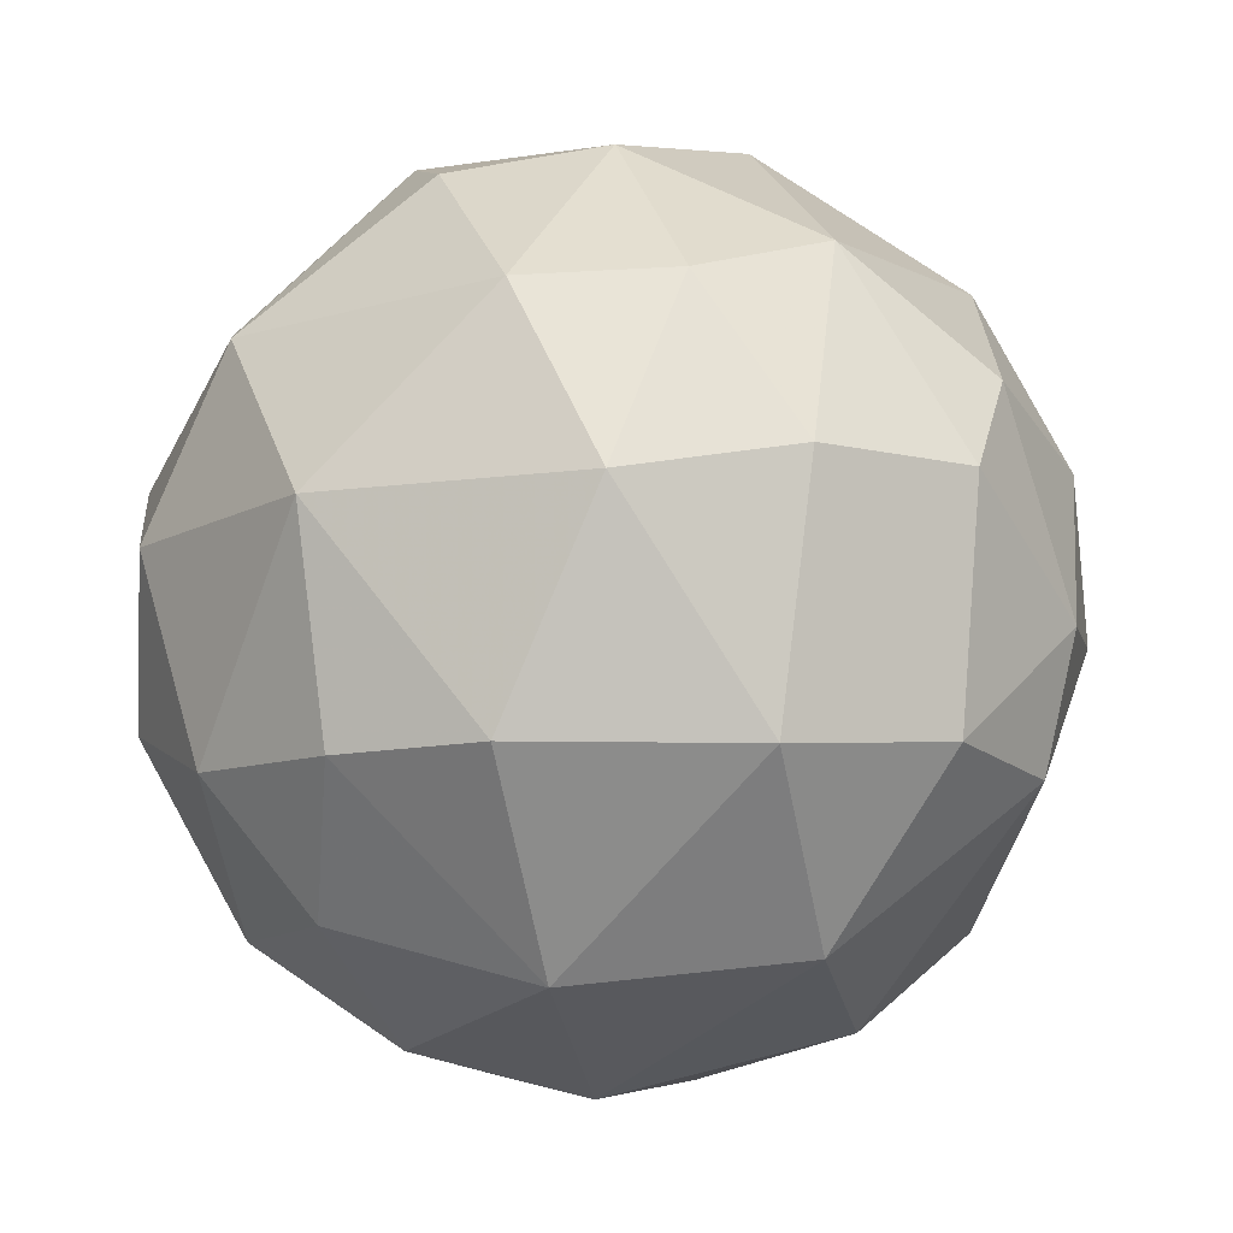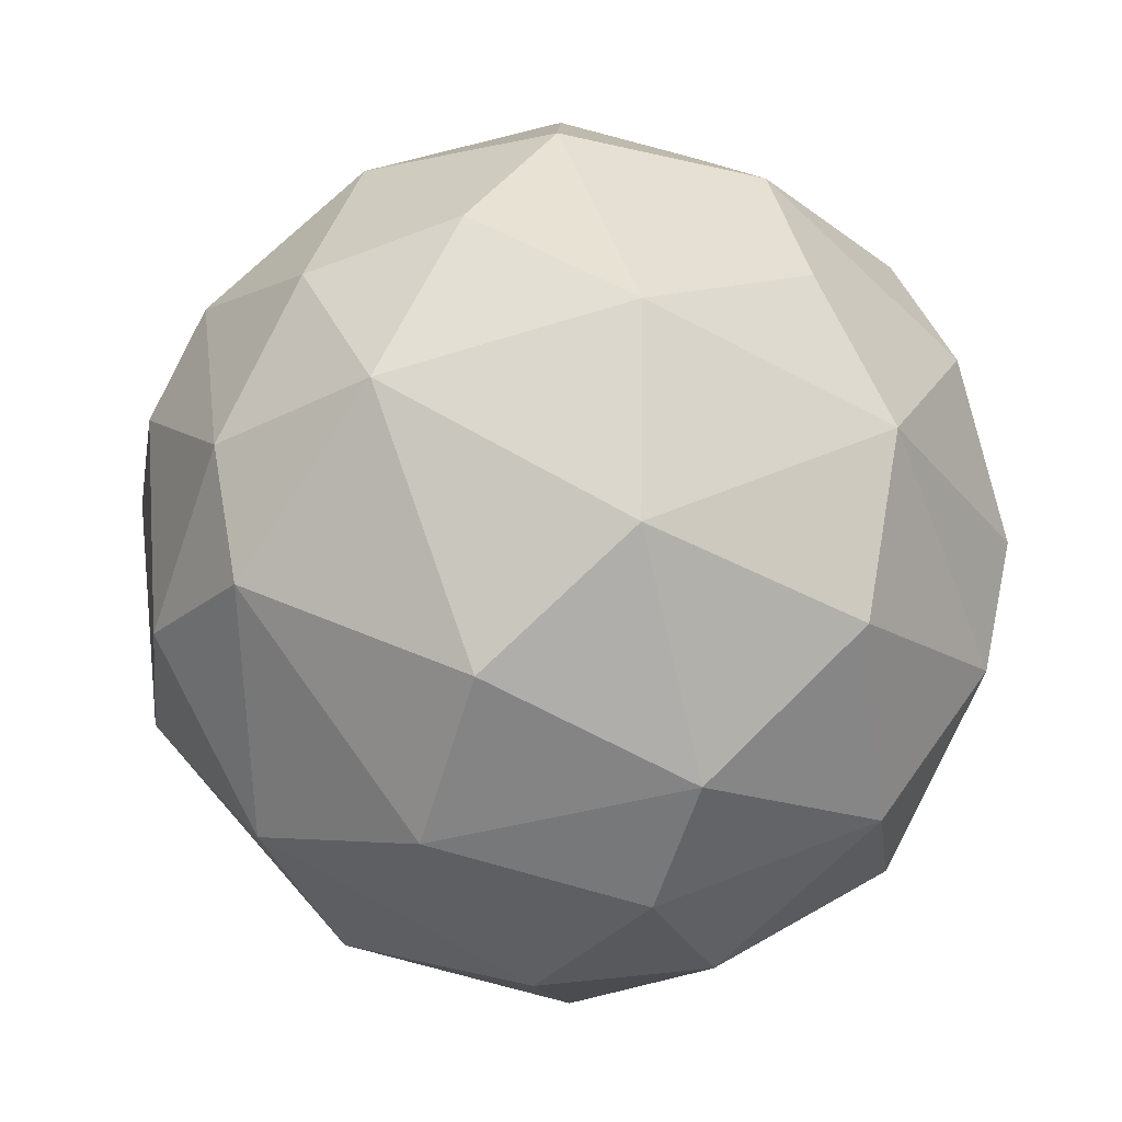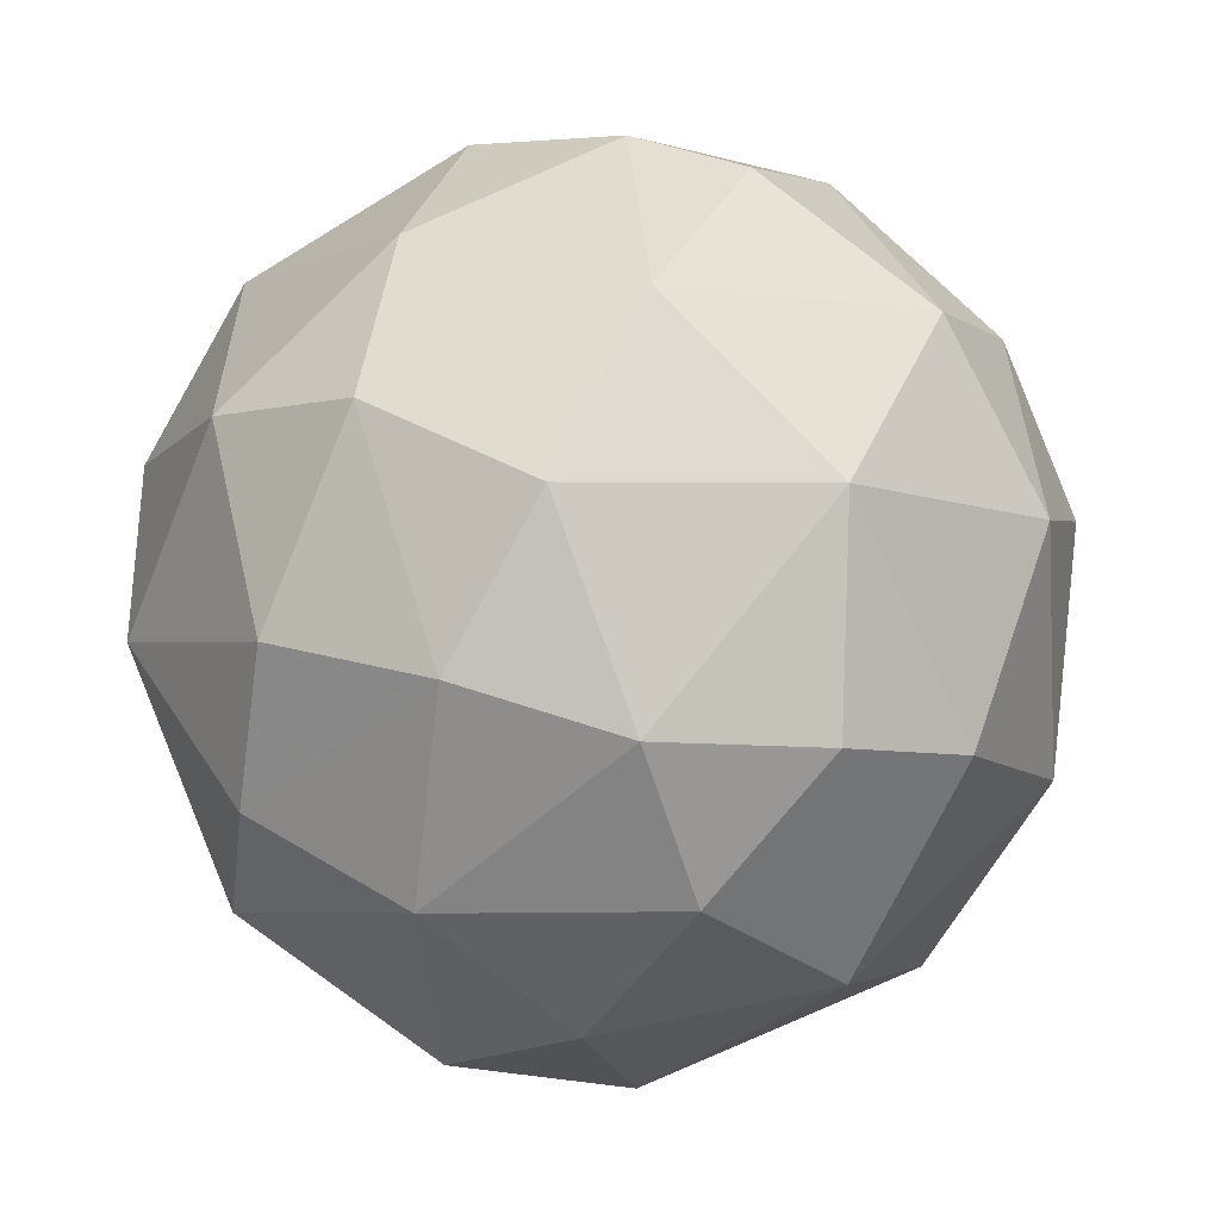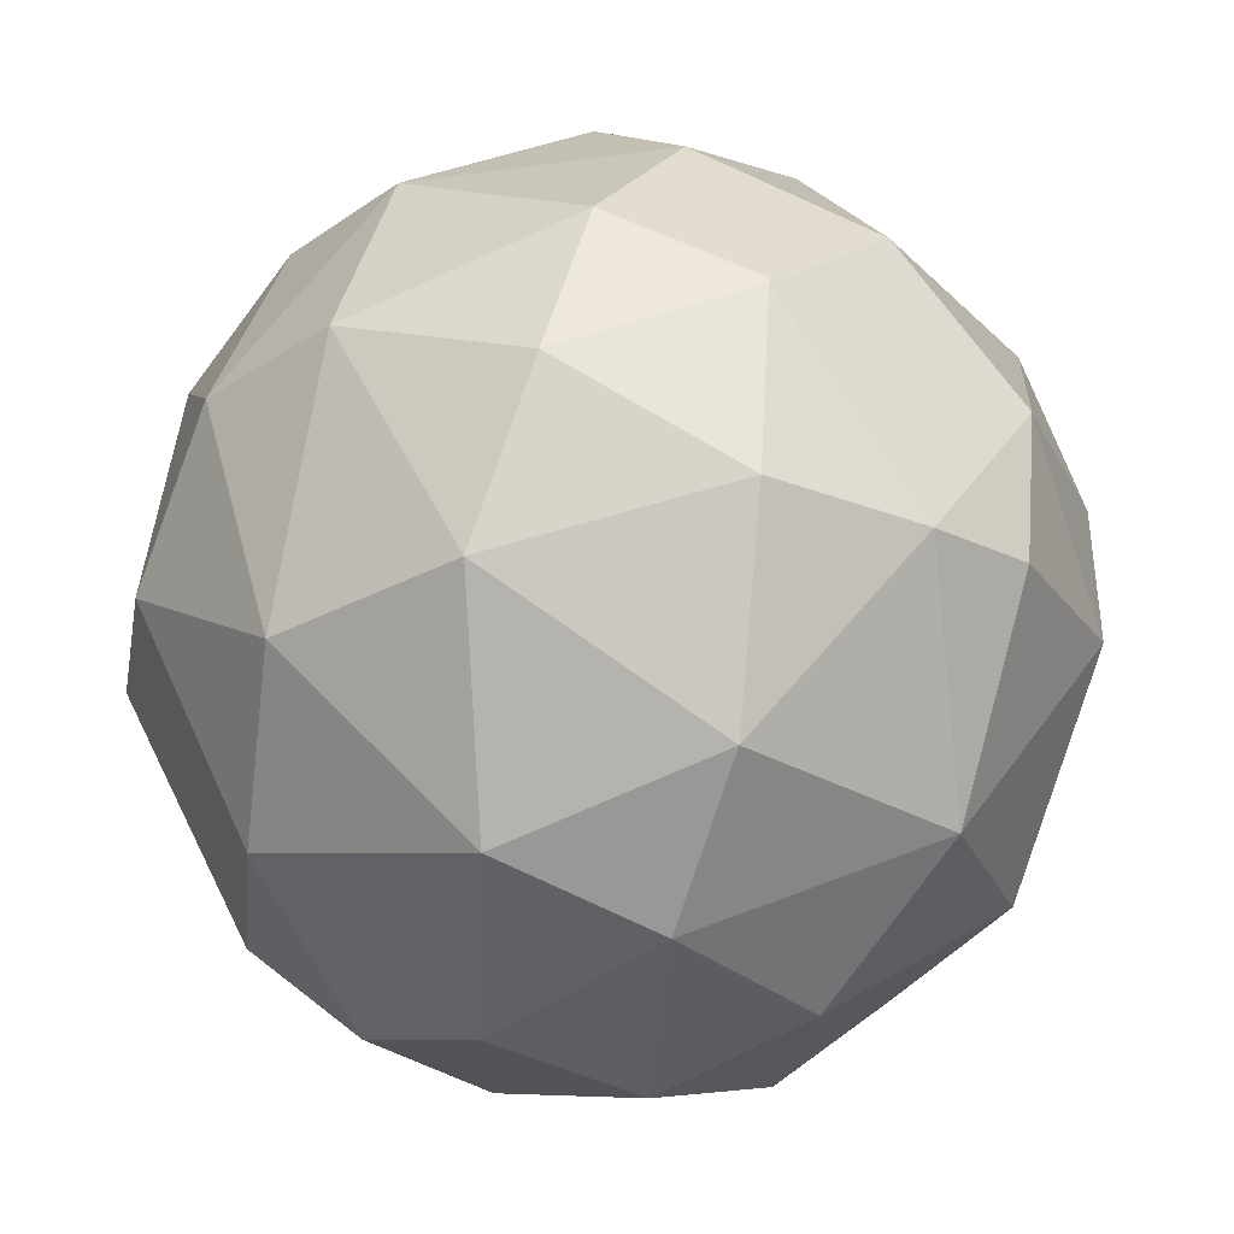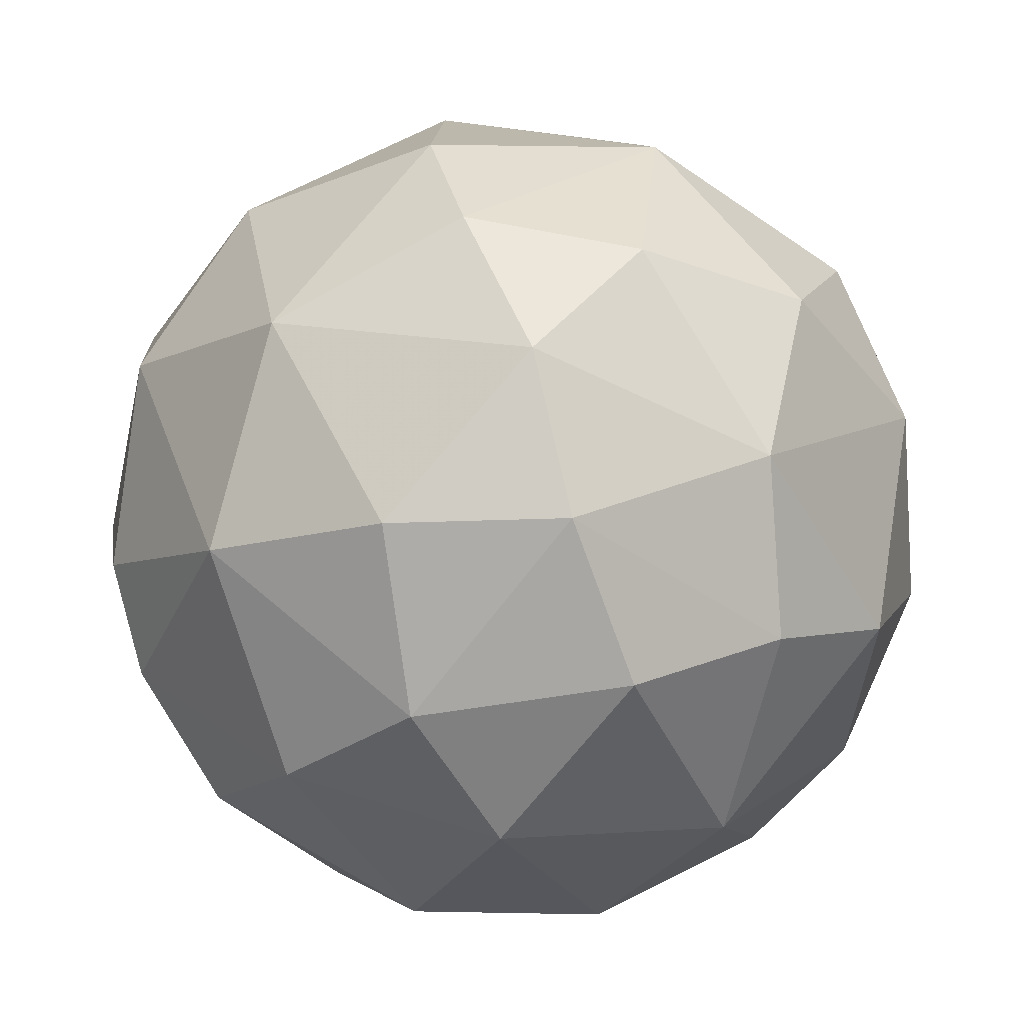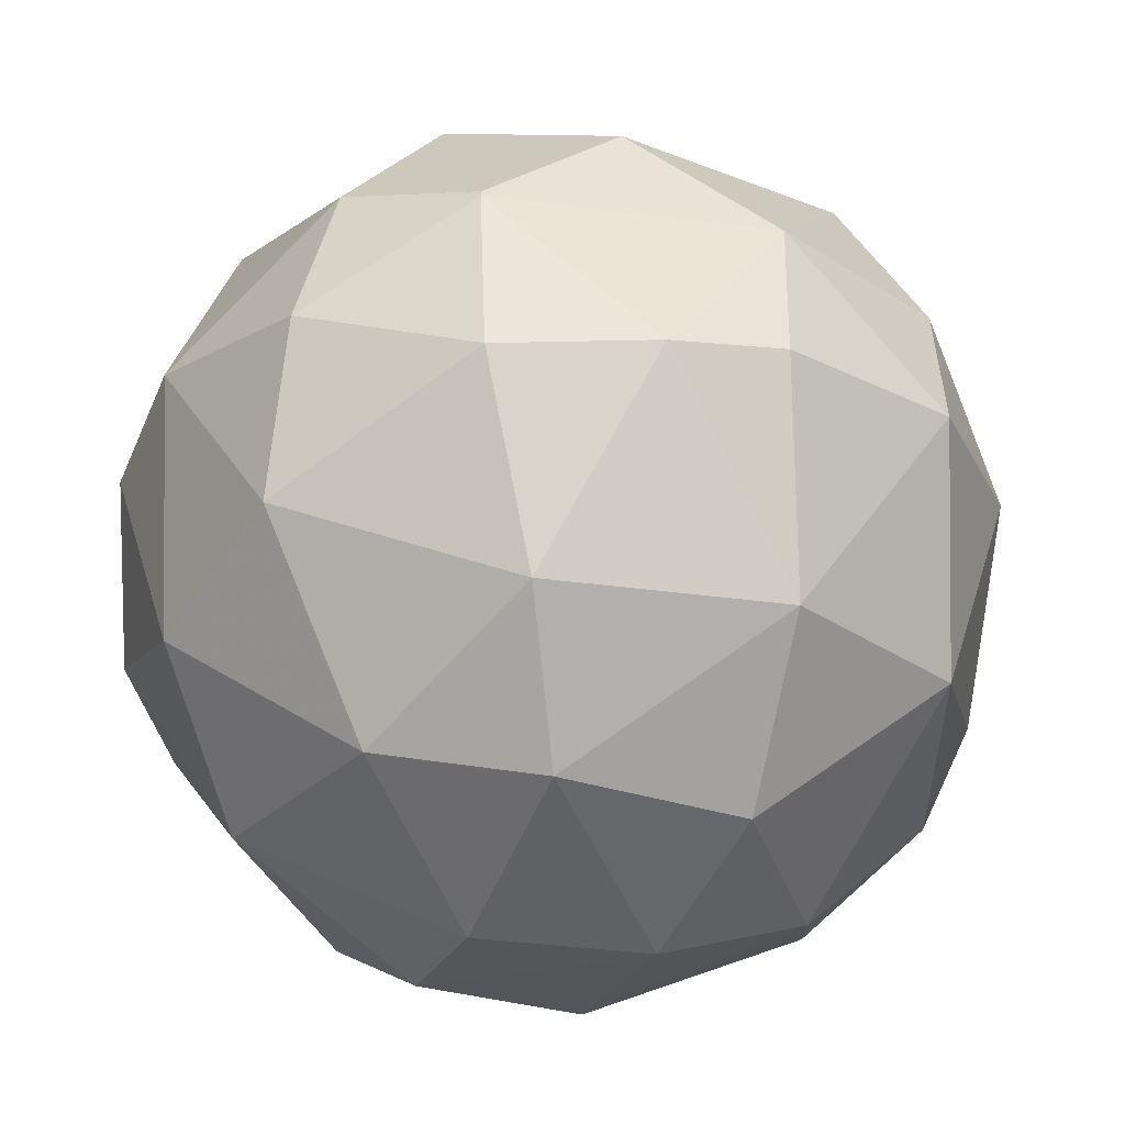
<metadata>
{"format":"obj","ext":"obj","renderer":"f3d","projection":"perspective","resolution":1024,"background":"white","views":[{"elev":-9.5,"azim":-89.2,"up":"+Y"},{"elev":-28.1,"azim":24.5,"up":"+Y"},{"elev":-8.9,"azim":-151.2,"up":"+Y"},{"elev":-40.9,"azim":157.9,"up":"+Z"},{"elev":-72.0,"azim":-56.3,"up":"+Z"},{"elev":-50.8,"azim":-176.3,"up":"+Z"}]}
</metadata>
<code>
o convex_0
v 18.46 -34.06 -19.93
v 24.14 26.22 -18.81
v 24.14 26.22 -19.36
v -8.844 -0.7937 -18.8
v 21.86 -5.904 11.06
v 42.34 -7.326 -40.69
v 9.361 -1.649 -46.95
v 49.16 -6.193 -7.428
v 16.75 15.7 3.66
v 1.111 -14.44 1.105
v 5.944 -24.39 -35.57
v 35.51 -28.09 -7.428
v 37.79 15.7 -35.57
v 5.661 20.24 -29.03
v 42.05 13.14 -4.867
v 37.79 -23.54 -35.57
v 1.394 14.84 -5.723
v 5.094 -26.38 -6.573
v 50.87 -5.91 -25.34
v 27.26 -9.321 -48.36
v 21.58 14.84 -42.96
v 25.56 -23.54 3.66
v -6.283 -15.29 -25.05
v 37.79 -1.649 6.221
v -3.722 -1.083 -36.14
v 0.2612 1.189 2.238
v 45.75 13.99 -19.36
v 21.01 -24.39 -41.54
v 42.05 -25.81 -21.92
v 36.65 -15.86 4.226
v 32.39 4.6 -46.09
v 30.4 15.41 2.521
v 15.33 24.51 -10.27
v 3.1 -28.09 -22.2
v -5.144 -15.29 -9.417
v -4.578 11.14 -24.48
v 5.944 10.29 -41.26
v 5.944 -15.57 -42.67
v 45.47 4.889 -35.29
v 28.98 -32.64 -25.33
v 33.53 23.37 -13.97
v 46.04 -18.42 -9.134
v 23.85 23.66 -31.59
v 10.49 -15.58 6.787
v 18.17 -30.08 -4.017
v 15.9 4.039 9.632
v -6.283 1.195 -7.428
v 48.88 -15.29 -24.77
v 15.9 -31.22 -31.3
v 5.377 21.95 -18.52
v 50.3 4.606 -18.23
v 36.08 21.95 -25.05
v 21.01 4.039 -48.37
v 26.98 5.745 9.065
v 15.62 -12.16 -47.8
v 27.26 22.23 -4.873
v 29.54 -32.64 -13.68
v 31.53 -18.42 -43.81
v 13.05 22.8 -31.02
v 9.644 -6.476 8.776
v -2.3 -15.58 -34.43
v 5.377 7.45 4.226
v -4.294 11.72 -14.26
v 45.75 3.184 -2.595
f 51 15 64
f 23 4 25
f 5 22 30
f 22 12 30
f 24 5 30
f 8 24 30
f 6 20 31
f 21 13 31
f 24 15 32
f 2 3 33
f 17 9 33
f 1 18 34
f 23 34 35
f 18 10 35
f 4 23 35
f 34 18 35
f 25 4 36
f 25 36 37
f 7 25 37
f 36 14 37
f 25 7 38
f 28 11 38
f 19 6 39
f 13 27 39
f 6 31 39
f 31 13 39
f 28 16 40
f 16 29 40
f 3 2 41
f 15 27 41
f 12 29 42
f 8 30 42
f 30 12 42
f 13 21 43
f 10 18 44
f 22 5 44
f 18 1 45
f 12 22 45
f 44 18 45
f 22 44 45
f 10 26 47
f 26 17 47
f 35 10 47
f 4 35 47
f 16 6 48
f 19 8 48
f 6 19 48
f 29 16 48
f 8 42 48
f 42 29 48
f 11 28 49
f 1 34 49
f 34 11 49
f 40 1 49
f 28 40 49
f 33 3 50
f 17 33 50
f 14 36 50
f 8 19 51
f 27 15 51
f 19 39 51
f 39 27 51
f 27 13 52
f 3 41 52
f 41 27 52
f 43 3 52
f 13 43 52
f 31 20 53
f 21 31 53
f 37 21 53
f 7 37 53
f 5 24 54
f 32 9 54
f 24 32 54
f 46 5 54
f 9 46 54
f 38 7 55
f 28 38 55
f 7 53 55
f 53 20 55
f 9 32 56
f 32 15 56
f 2 33 56
f 33 9 56
f 41 2 56
f 15 41 56
f 29 12 57
f 1 40 57
f 40 29 57
f 45 1 57
f 12 45 57
f 6 16 58
f 20 6 58
f 16 28 58
f 55 20 58
f 28 55 58
f 37 14 59
f 21 37 59
f 3 43 59
f 43 21 59
f 50 3 59
f 14 50 59
f 26 10 60
f 10 44 60
f 44 5 60
f 5 46 60
f 23 25 61
f 11 34 61
f 34 23 61
f 38 11 61
f 25 38 61
f 9 17 62
f 17 26 62
f 46 9 62
f 26 60 62
f 60 46 62
f 36 4 63
f 47 17 63
f 4 47 63
f 17 50 63
f 50 36 63
f 24 8 64
f 15 24 64
f 8 51 64

</code>
